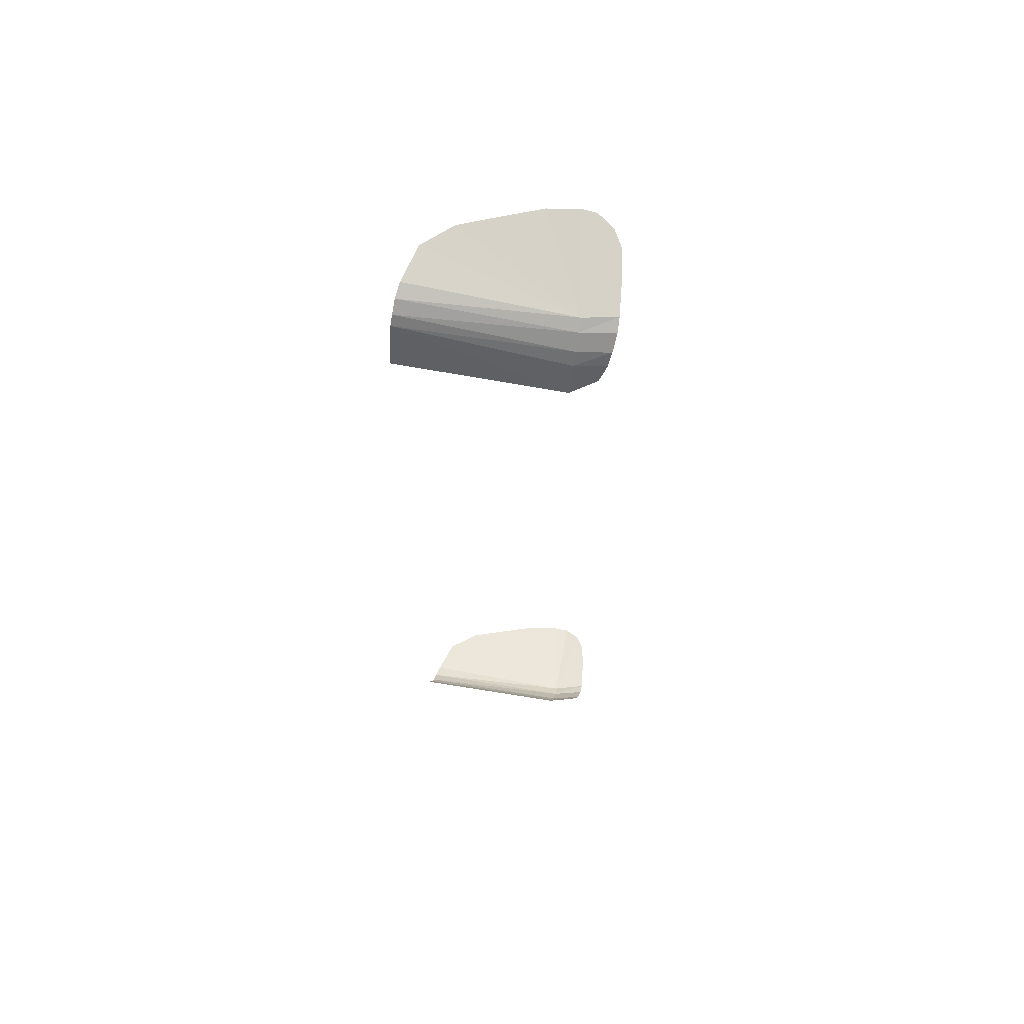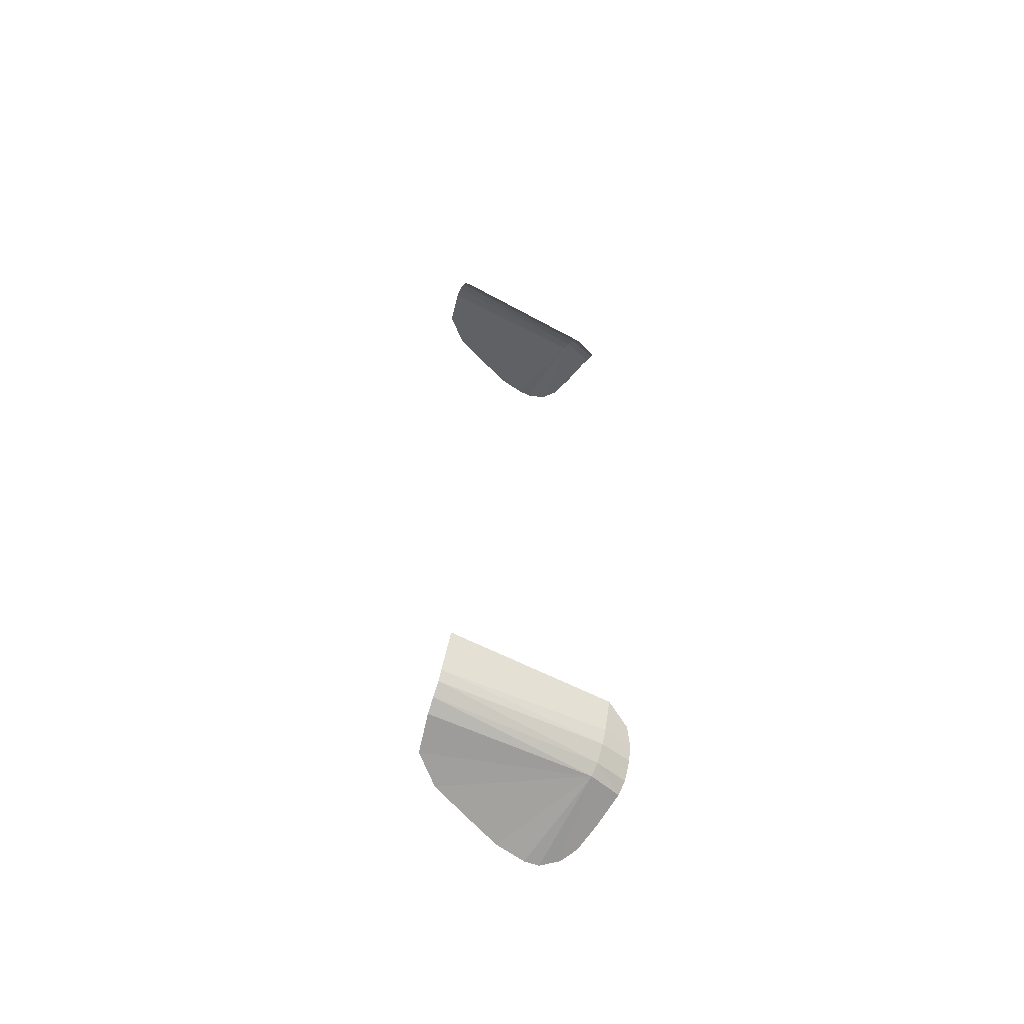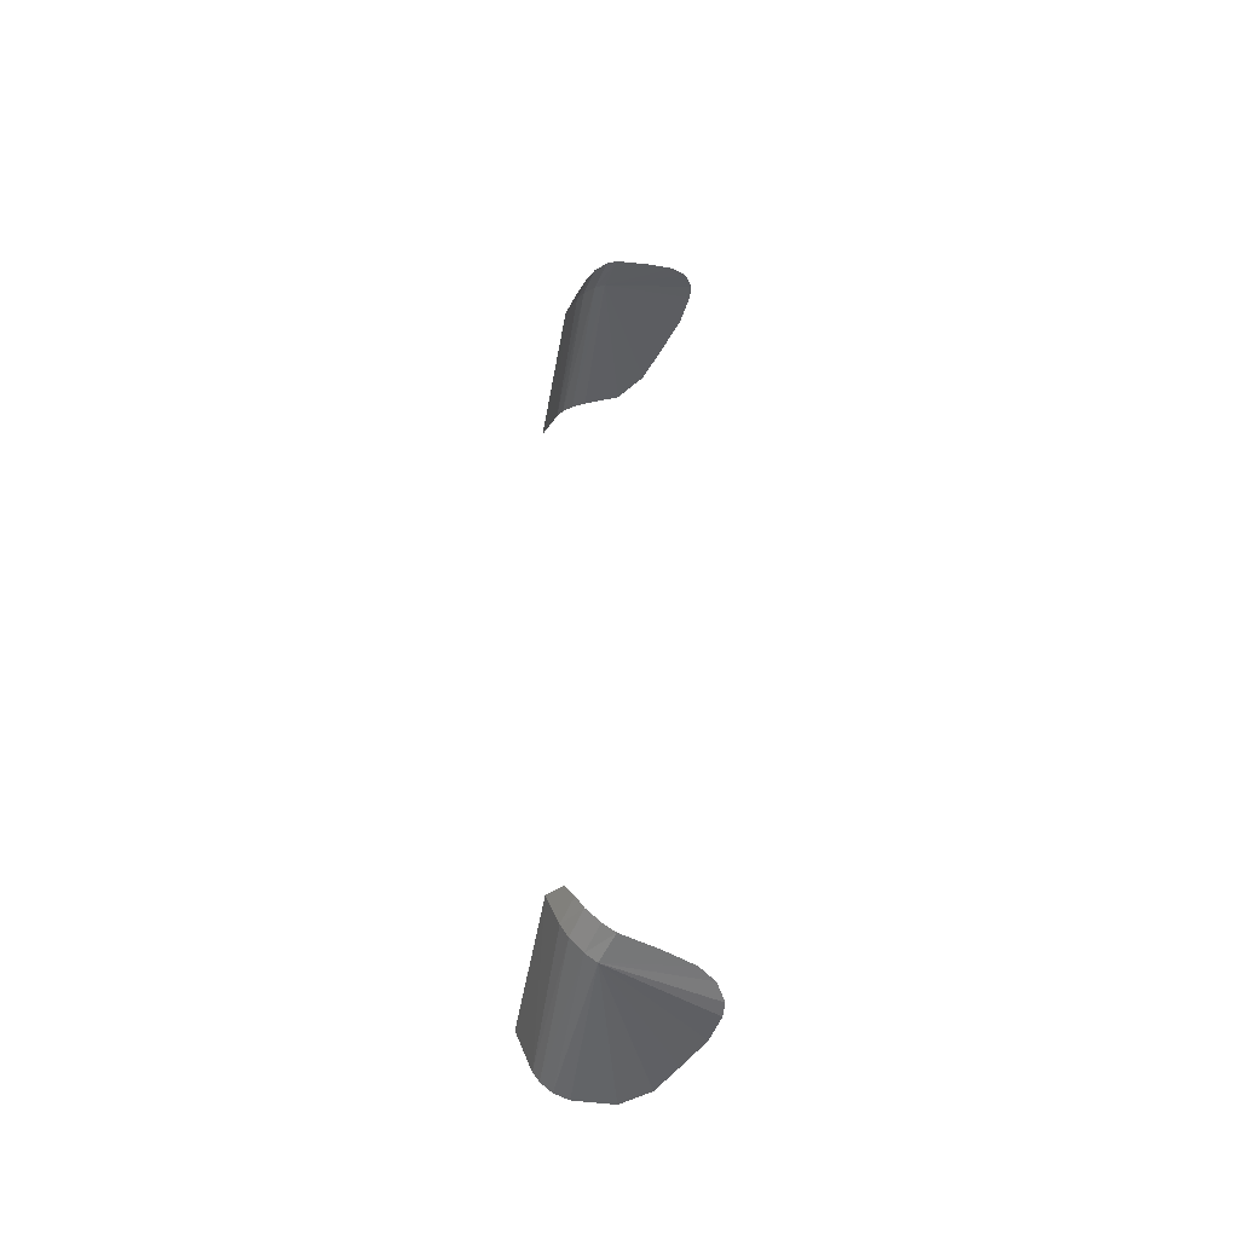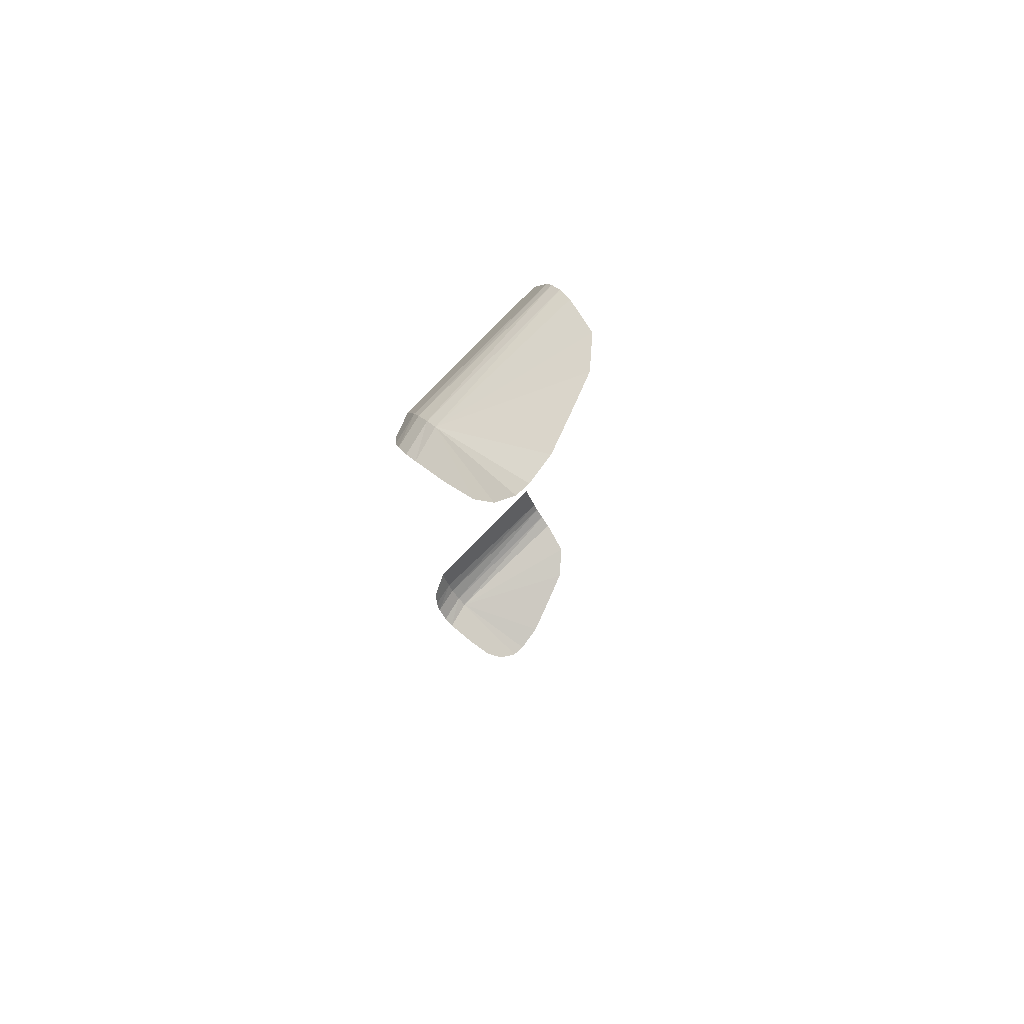
<metadata>
{"format":"obj","ext":"obj","renderer":"f3d","projection":"perspective","resolution":1024,"background":"white","views":[{"elev":63.9,"azim":-79.7,"up":"+Y"},{"elev":-60.4,"azim":-118.5,"up":"+Y"},{"elev":-48.7,"azim":-9.6,"up":"+Y"},{"elev":77.5,"azim":44.4,"up":"+Y"}]}
</metadata>
<code>
g
v -3.959 0.7514 0.3804
v -3.976 0.7354 0.3791
v -3.986 0.7206 0.3779
v -3.937 0.7622 0.3838
v -3.943 0.7514 0.6458
v -3.961 0.7388 0.6459
v -3.98 0.7169 0.6452
v -3.991 0.6968 0.6442
v -3.98 0.6914 0.6928
v -3.992 0.6676 0.6821
v -4.01 0.6512 0.6423
v -4.011 0.6582 0.3787
v -3.879 0.7736 0.4001
v -3.84 0.7809 0.4455
v -3.818 0.7853 0.5056
v -3.795 0.7897 0.5694
v -3.788 0.7914 0.6195
v -3.789 0.7891 0.6436
v -3.948 0.7345 0.6997
v -3.968 0.7119 0.6967
v -3.805 0.7807 0.6701
v -3.83 0.7725 0.6852
v -3.875 0.7606 0.6934
v -3.93 0.7469 0.6992
v -3.795 0.7897 0.5694
v -3.959 -0.7514 0.3804
v -3.961 -0.7388 0.6459
v -3.943 -0.7514 0.6458
v -3.937 -0.7622 0.3838
v -3.976 -0.7354 0.3791
v -3.98 -0.7169 0.6452
v -3.986 -0.7206 0.3779
v -3.991 -0.6968 0.6442
v -4.01 -0.6512 0.6423
v -3.992 -0.6676 0.6821
v -3.98 -0.6914 0.6928
v -4.011 -0.6582 0.3787
v -3.795 -0.7897 0.5694
v -3.788 -0.7914 0.6195
v -3.789 -0.7891 0.6436
v -3.875 -0.7606 0.6934
v -3.93 -0.7469 0.6992
v -3.948 -0.7345 0.6997
v -3.968 -0.7119 0.6967
v -3.83 -0.7725 0.6852
v -3.84 -0.7809 0.4455
v -3.879 -0.7736 0.4001
v -3.818 -0.7853 0.5056
v -3.795 -0.7897 0.5694
v -3.805 -0.7807 0.6701
g
g baked
f 1 6 5
f 5 4 1
f 2 7 6
f 6 1 2
f 3 8 7
f 7 2 3
f 8 11 10
f 10 9 8
f 11 8 3
f 11 3 12
f 16 5 17
f 17 5 18
f 23 5 24
f 24 5 6
f 24 6 19
f 19 6 7
f 19 7 20
f 20 7 8
f 20 8 9
f 22 5 23
f 14 13 5
f 15 14 5
f 25 15 5
f 13 4 5
f 22 21 5
f 21 18 5
f 27 26 28
f 29 28 26
f 31 30 27
f 26 27 30
f 33 32 31
f 30 31 32
f 34 33 35
f 36 35 33
f 33 34 32
f 32 34 37
f 28 38 39
f 28 39 40
f 28 41 42
f 28 42 27
f 27 42 43
f 27 43 31
f 31 43 44
f 31 44 33
f 33 44 36
f 28 45 41
f 47 46 28
f 46 48 28
f 48 49 28
f 29 47 28
f 50 45 28
f 40 50 28

</code>
